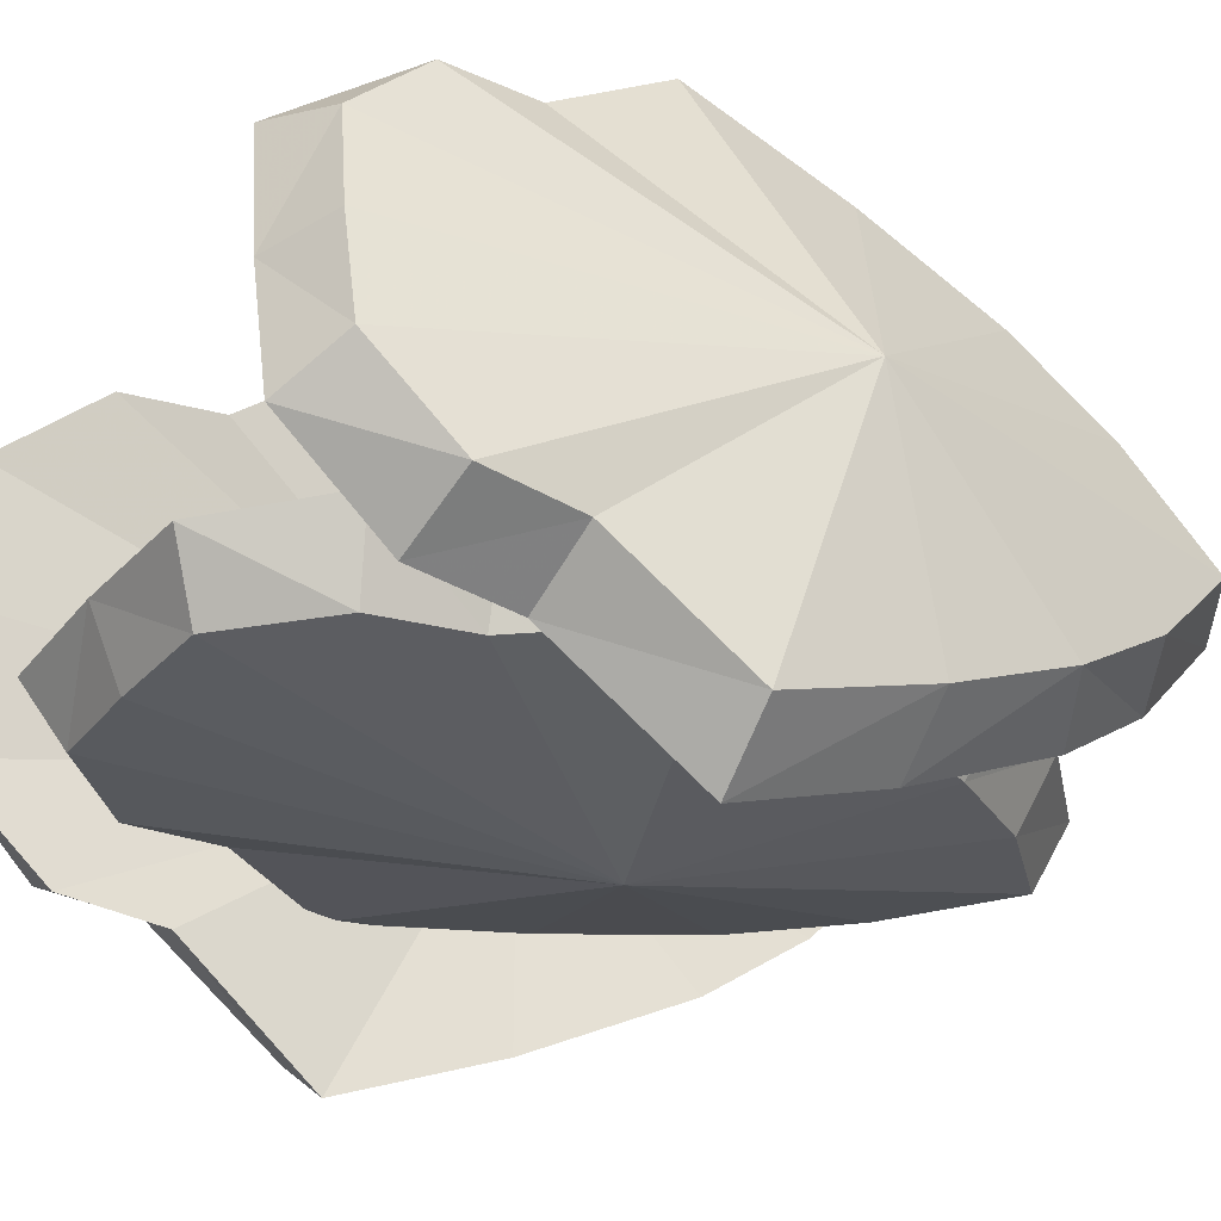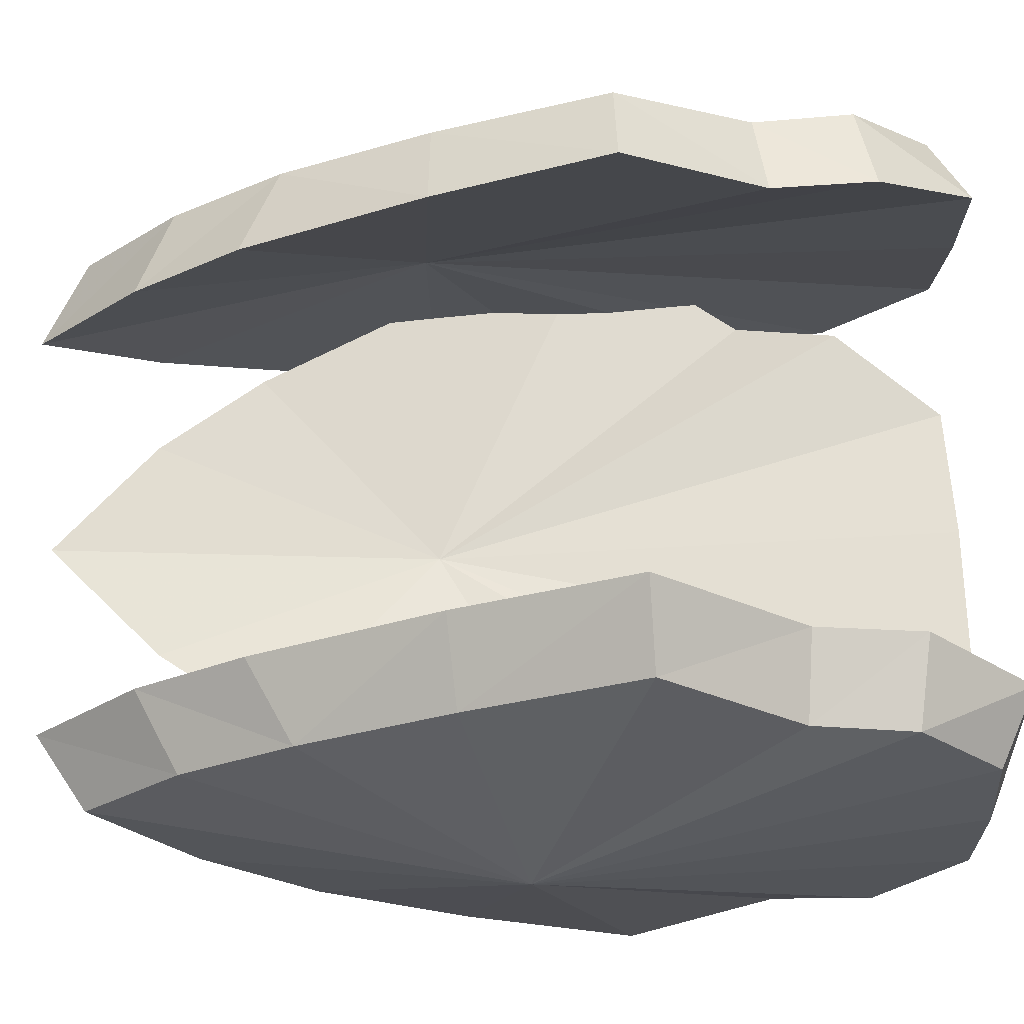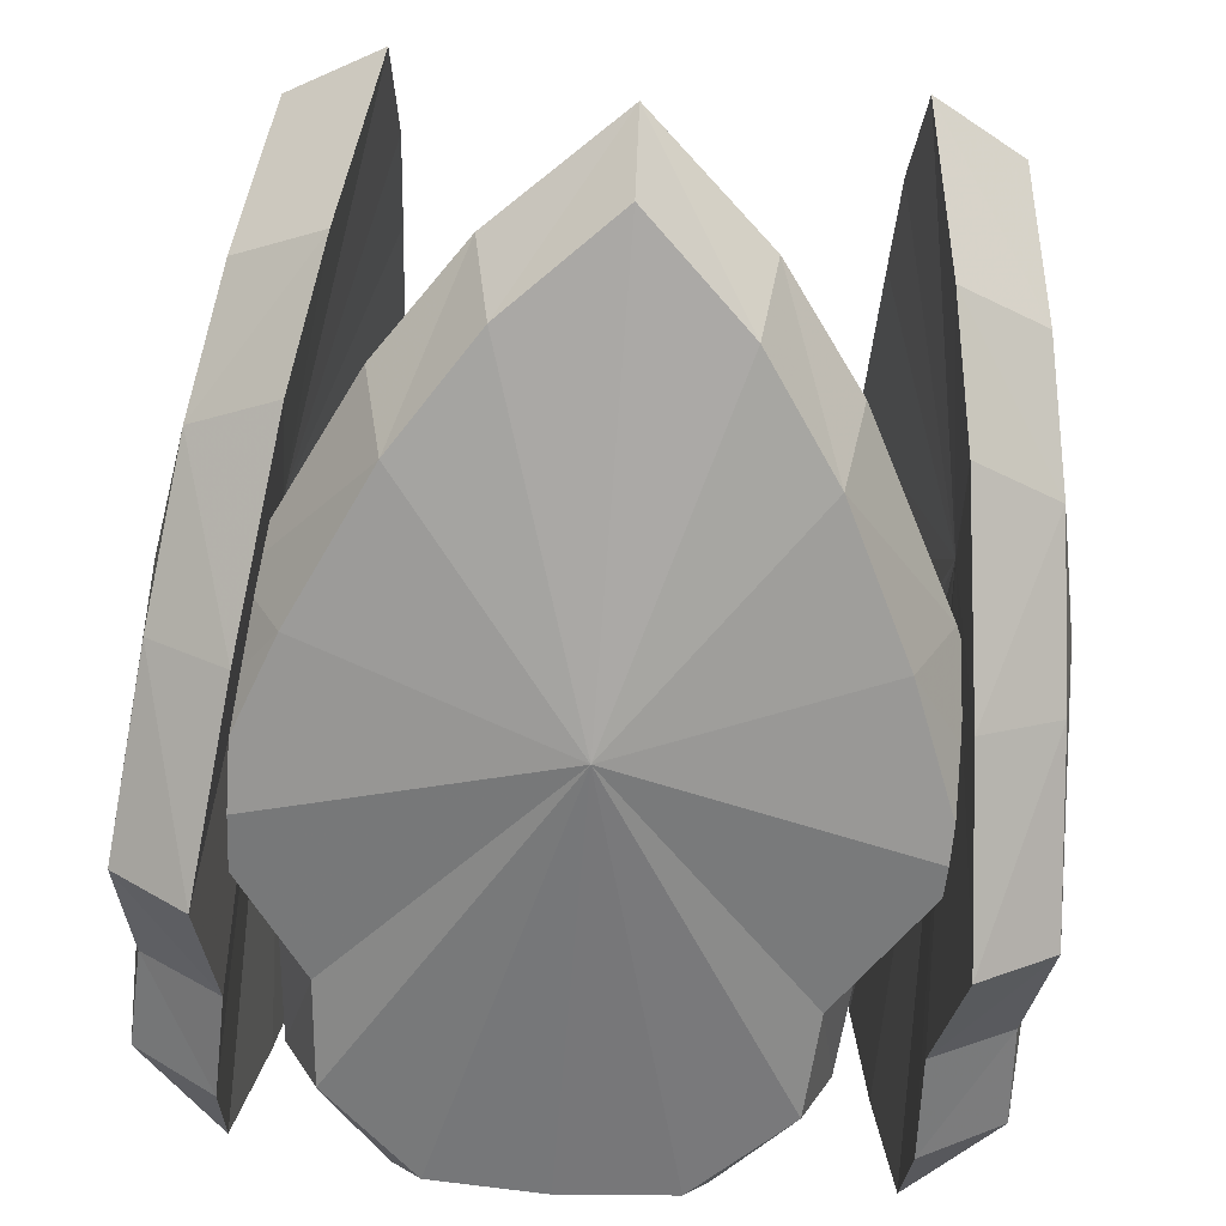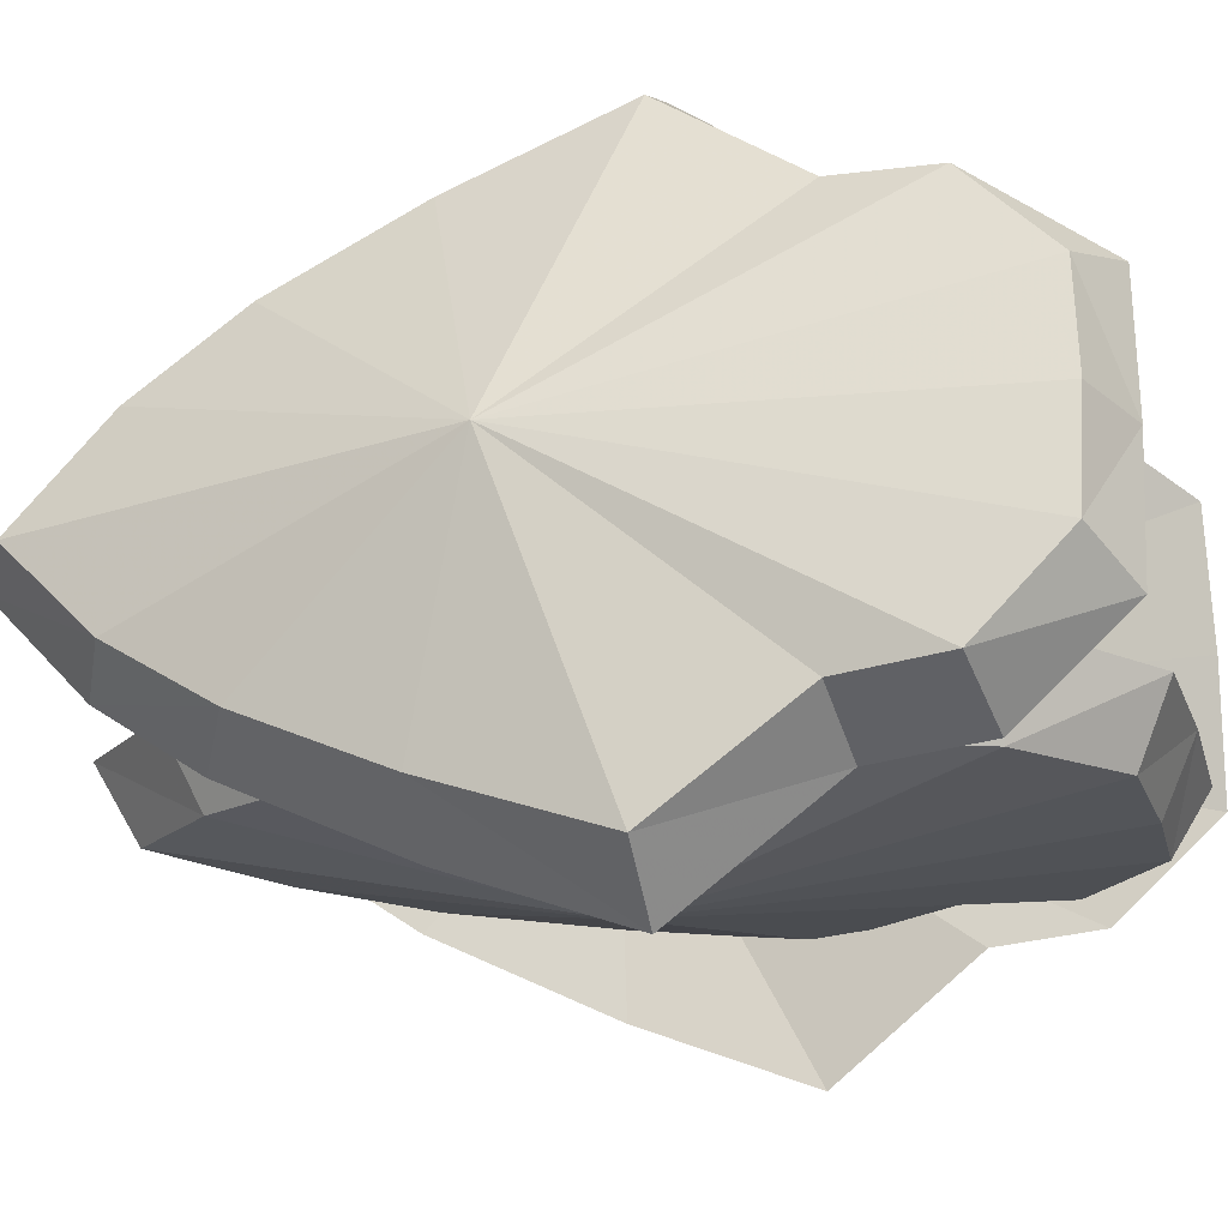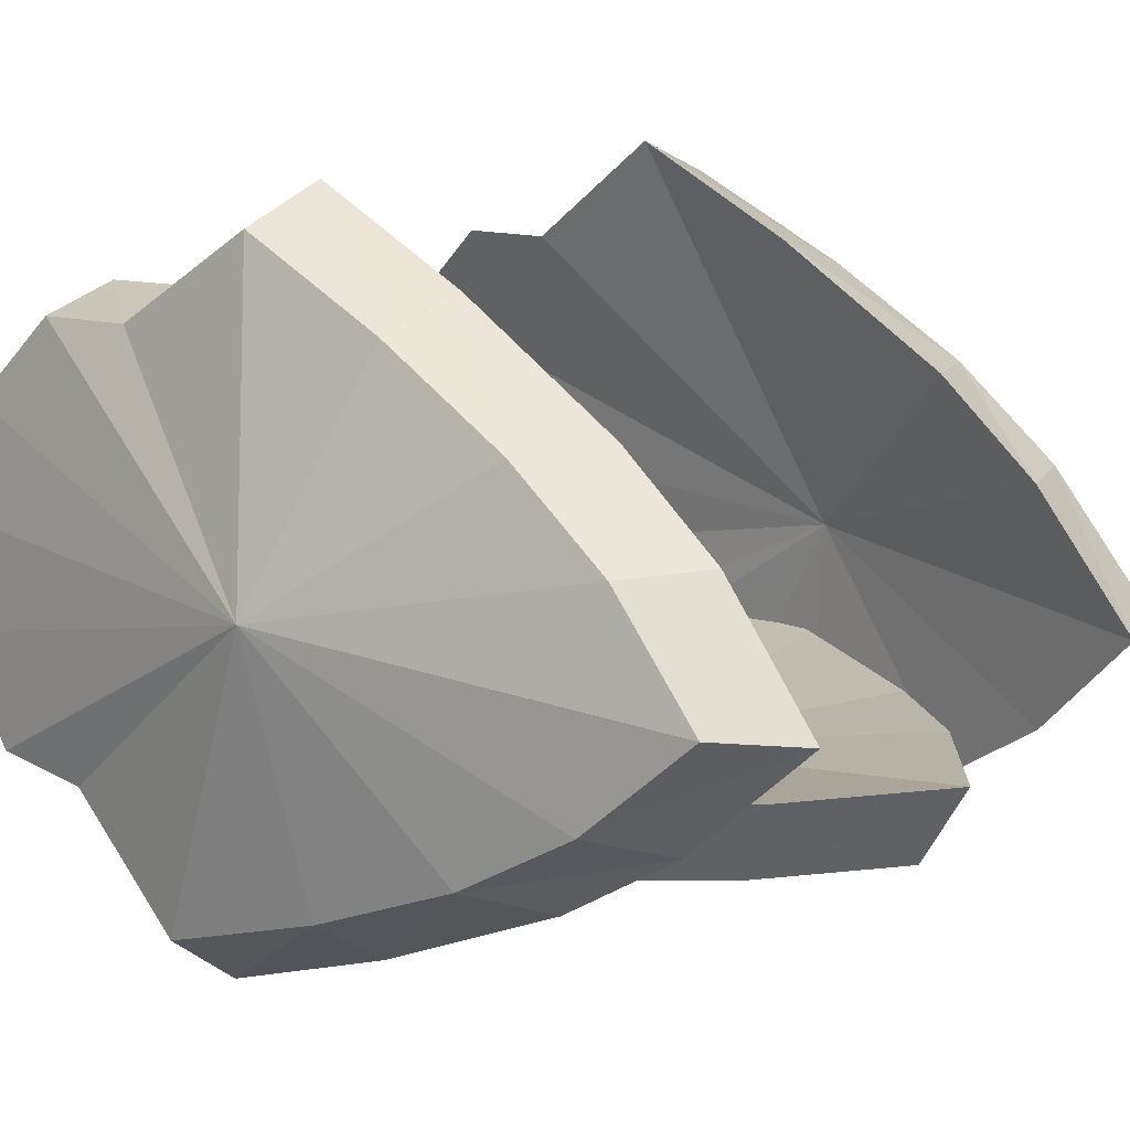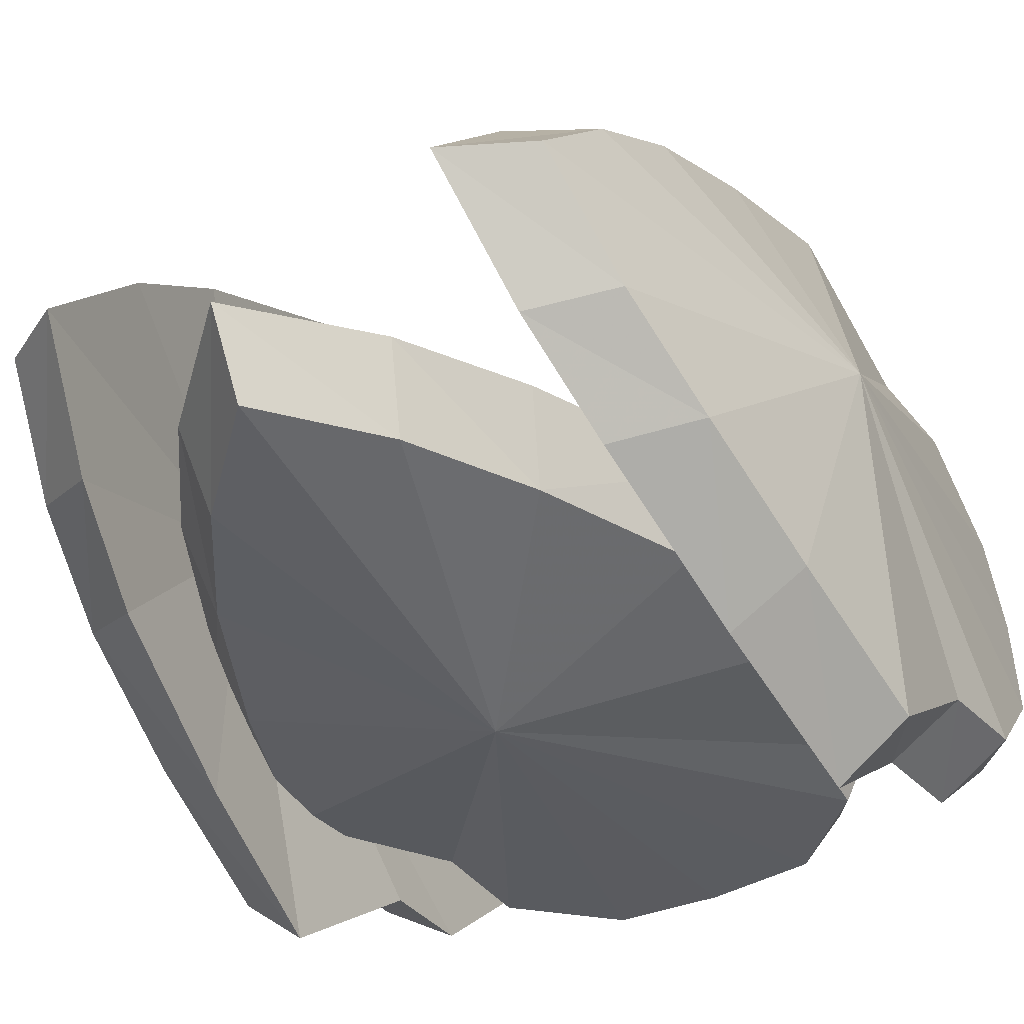
<metadata>
{"format":"obj","ext":"obj","renderer":"f3d","projection":"perspective","resolution":1024,"background":"white","views":[{"elev":-29.7,"azim":57.7,"up":"+Y"},{"elev":65.7,"azim":-92.9,"up":"+Y"},{"elev":-62.8,"azim":175.5,"up":"+Y"},{"elev":-21.8,"azim":-74.5,"up":"+Y"},{"elev":17.4,"azim":134.1,"up":"+Y"},{"elev":-38.7,"azim":-148.4,"up":"+Y"}]}
</metadata>
<code>
g Box02
v 19.22 -16.92 69.61
v 12.91 -17.26 78.23
v 14.98 -12.25 78.72
v 22.05 -12.11 69.51
v 7.186 -10.3 40.53
v 6.286 -15.43 42.98
v 10.88 -16.09 49.89
v 12 -10.97 47.29
v 15.23 -16.55 59.05
v 2e-06 -20.6 62.84
v 12.39 -17.72 84.43
v 6.778 -17.74 89.73
v -7e-06 -17.94 90.04
v 8.56 -13.46 91.89
v 14.38 -12.6 85.28
v 7.186 -10.3 40.53
v 12 -10.97 47.29
v 6e-06 -13.88 58.29
v 1.7e-05 -9.565 33.79
v 8.56 -13.46 91.89
v 14.38 -12.6 85.28
v 14.98 -12.25 78.72
v 22.05 -12.11 69.51
v 17.73 -11.6 58.69
v 17.73 -11.6 58.69
v -5e-06 -13.35 92.09
v -5e-06 -13.35 92.09
v 1.4e-05 -14.68 36.83
v 1.7e-05 -9.565 33.79
v -19.22 -16.92 69.61
v -22.05 -12.11 69.51
v -14.98 -12.25 78.72
v -12.91 -17.26 78.23
v -7.186 -10.3 40.53
v -12 -10.97 47.29
v -10.88 -16.09 49.89
v -6.286 -15.43 42.98
v -15.23 -16.55 59.05
v -12.39 -17.72 84.43
v -6.778 -17.74 89.73
v -14.38 -12.6 85.28
v -8.56 -13.46 91.89
v -7.186 -10.3 40.53
v -12 -10.97 47.29
v -8.56 -13.46 91.89
v -14.38 -12.6 85.28
v -14.98 -12.25 78.72
v -22.05 -12.11 69.51
v -17.73 -11.6 58.69
v -17.73 -11.6 58.69
f 2 1 3
f 4 3 1
f 6 5 7
f 8 7 5
f 10 9 1
f 10 11 12
f 10 12 13
f 7 10 6
f 12 11 14
f 15 14 11
f 17 16 18
f 19 18 16
f 18 20 21
f 18 22 23
f 23 24 18
f 17 18 24
f 25 4 9
f 1 9 4
f 11 10 2
f 11 2 15
f 3 15 2
f 18 21 22
f 20 18 26
f 14 27 12
f 13 12 27
f 10 1 2
f 9 10 7
f 9 7 25
f 8 25 7
f 6 10 28
f 5 6 29
f 28 29 6
f 31 30 32
f 33 32 30
f 35 34 36
f 37 36 34
f 30 38 10
f 40 39 10
f 13 40 10
f 37 10 36
f 41 39 42
f 40 42 39
f 19 43 18
f 44 18 43
f 46 45 18
f 48 47 18
f 44 49 18
f 48 18 49
f 30 31 38
f 50 38 31
f 33 10 39
f 32 33 41
f 39 41 33
f 47 46 18
f 26 18 45
f 13 27 40
f 42 40 27
f 33 30 10
f 36 10 38
f 35 36 50
f 38 50 36
f 28 10 37
f 28 37 29
f 34 29 37
g Box03
v 15.84 15.93 69.61
v 17.27 9.777 78.23
v 11.98 10.95 78.72
v 10.61 17.89 69.51
v 11.41 2.937 40.53
v 16.61 2.94 42.98
v 16.47 7.582 49.89
v 11.24 7.791 47.29
v 16.17 11.94 59.05
v 22.8 -2.352 62.84
v 17.81 9.344 84.43
v 18.81 3.827 89.73
v 20.18 -2.813 90.04
v 14.29 4.839 91.89
v 12.43 10.42 85.28
v 11.41 2.937 40.53
v 11.24 7.791 47.29
v 16.18 -3.519 58.29
v 11.93 -4.268 33.79
v 14.29 4.839 91.89
v 12.43 10.42 85.28
v 11.98 10.95 78.72
v 10.61 17.89 69.51
v 10.86 13.54 58.69
v 10.86 13.54 58.69
v 15.66 -3.611 92.09
v 15.66 -3.611 92.09
v 16.97 -3.38 36.83
v 11.93 -4.268 33.79
v 22.51 -21.92 69.61
v 18.27 -25.54 69.51
v 17.18 -18.55 78.72
v 21.75 -15.64 78.23
v 13.91 -11.22 40.53
v 15.4 -15.84 47.29
v 20.25 -13.85 49.89
v 18.8 -9.441 42.98
v 21.46 -18.05 59.05
v 22.11 -15.05 84.43
v 21.16 -9.523 89.73
v 17.42 -17.9 85.28
v 17.26 -12.02 91.89
v 13.91 -11.22 40.53
v 15.4 -15.84 47.29
v 17.26 -12.02 91.89
v 17.42 -17.9 85.28
v 17.18 -18.55 78.72
v 18.27 -25.54 69.51
v 17.02 -21.37 58.69
v 17.02 -21.37 58.69
f 52 51 53
f 54 53 51
f 56 55 57
f 58 57 55
f 60 59 51
f 60 61 62
f 60 62 63
f 57 60 56
f 62 61 64
f 65 64 61
f 67 66 68
f 69 68 66
f 68 70 71
f 68 72 73
f 73 74 68
f 67 68 74
f 75 54 59
f 51 59 54
f 61 60 52
f 61 52 65
f 53 65 52
f 68 71 72
f 70 68 76
f 64 77 62
f 63 62 77
f 60 51 52
f 59 60 57
f 59 57 75
f 58 75 57
f 56 60 78
f 55 56 79
f 78 79 56
f 81 80 82
f 83 82 80
f 85 84 86
f 87 86 84
f 80 88 60
f 90 89 60
f 63 90 60
f 87 60 86
f 91 89 92
f 90 92 89
f 69 93 68
f 94 68 93
f 96 95 68
f 98 97 68
f 94 99 68
f 98 68 99
f 80 81 88
f 100 88 81
f 83 60 89
f 82 83 91
f 89 91 83
f 97 96 68
f 76 68 95
f 63 77 90
f 92 90 77
f 83 80 60
f 86 60 88
f 85 86 100
f 88 100 86
f 78 60 87
f 78 87 79
f 84 79 87
g Box04
v -22.92 -23.82 69.61
v -22.71 -17.5 78.23
v -17.9 -20 78.72
v -18.38 -27.06 69.51
v -15.28 -12.41 40.53
v -20.31 -11.07 42.98
v -21.37 -15.59 49.89
v -16.37 -17.15 47.29
v -22.21 -19.88 59.05
v -24.92 -4.355 62.84
v -23.12 -16.94 84.43
v -22.66 -11.36 89.73
v -22.27 -4.587 90.04
v -18.55 -13.5 91.89
v -18.2 -19.38 85.28
v -15.28 -12.41 40.53
v -16.37 -17.15 47.29
v -18.22 -4.941 58.29
v -13.92 -5.317 33.79
v -18.55 -13.5 91.89
v -18.2 -19.38 85.28
v -17.9 -20 78.72
v -18.38 -27.06 69.51
v -17.5 -22.8 58.69
v -17.5 -22.8 58.69
v -17.69 -4.987 92.09
v -17.69 -4.987 92.09
v -19.02 -4.871 36.83
v -13.92 -5.317 33.79
v -19.57 14.47 69.61
v -14.53 16.87 69.51
v -15.29 9.836 78.72
v -20.46 8.21 78.23
v -14.03 1.906 40.53
v -14.28 6.757 47.29
v -19.48 6.093 49.89
v -19.21 1.456 42.98
v -19.56 10.46 59.05
v -20.96 7.732 84.43
v -21.48 2.148 89.73
v -15.69 9.272 85.28
v -17.06 3.551 91.89
v -14.03 1.906 40.53
v -14.28 6.757 47.29
v -17.06 3.551 91.89
v -15.69 9.272 85.28
v -15.29 9.836 78.72
v -14.53 16.87 69.51
v -14.41 12.52 58.69
v -14.41 12.52 58.69
f 102 101 103
f 104 103 101
f 106 105 107
f 108 107 105
f 110 109 101
f 110 111 112
f 110 112 113
f 107 110 106
f 112 111 114
f 115 114 111
f 117 116 118
f 119 118 116
f 118 120 121
f 118 122 123
f 123 124 118
f 117 118 124
f 125 104 109
f 101 109 104
f 111 110 102
f 111 102 115
f 103 115 102
f 118 121 122
f 120 118 126
f 114 127 112
f 113 112 127
f 110 101 102
f 109 110 107
f 109 107 125
f 108 125 107
f 106 110 128
f 105 106 129
f 128 129 106
f 131 130 132
f 133 132 130
f 135 134 136
f 137 136 134
f 130 138 110
f 140 139 110
f 113 140 110
f 137 110 136
f 141 139 142
f 140 142 139
f 119 143 118
f 144 118 143
f 146 145 118
f 148 147 118
f 144 149 118
f 148 118 149
f 130 131 138
f 150 138 131
f 133 110 139
f 132 133 141
f 139 141 133
f 147 146 118
f 126 118 145
f 113 127 140
f 142 140 127
f 133 130 110
f 136 110 138
f 135 136 150
f 138 150 136
f 128 110 137
f 128 137 129
f 134 129 137

</code>
